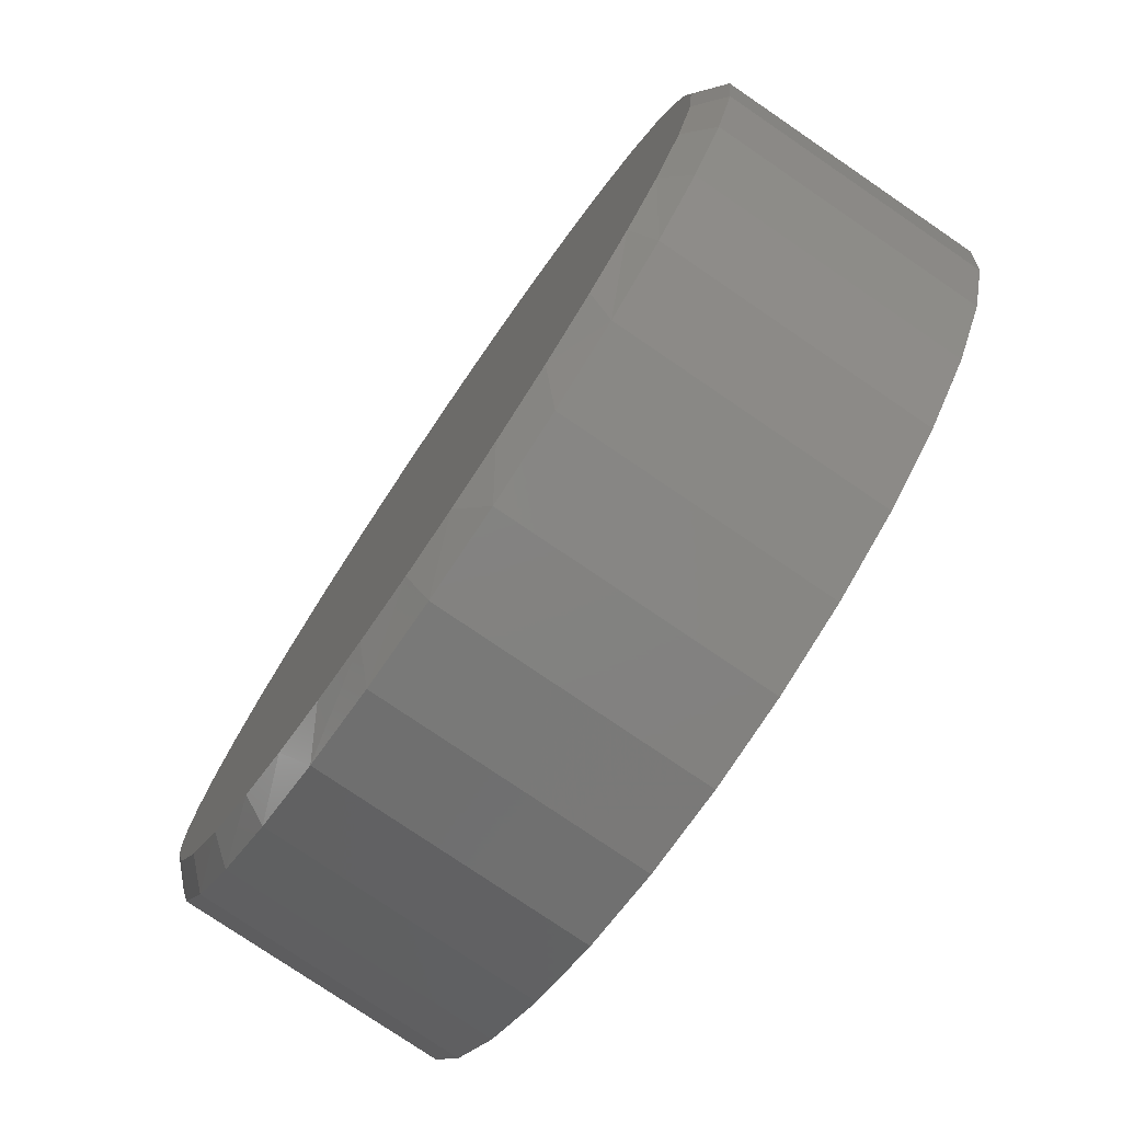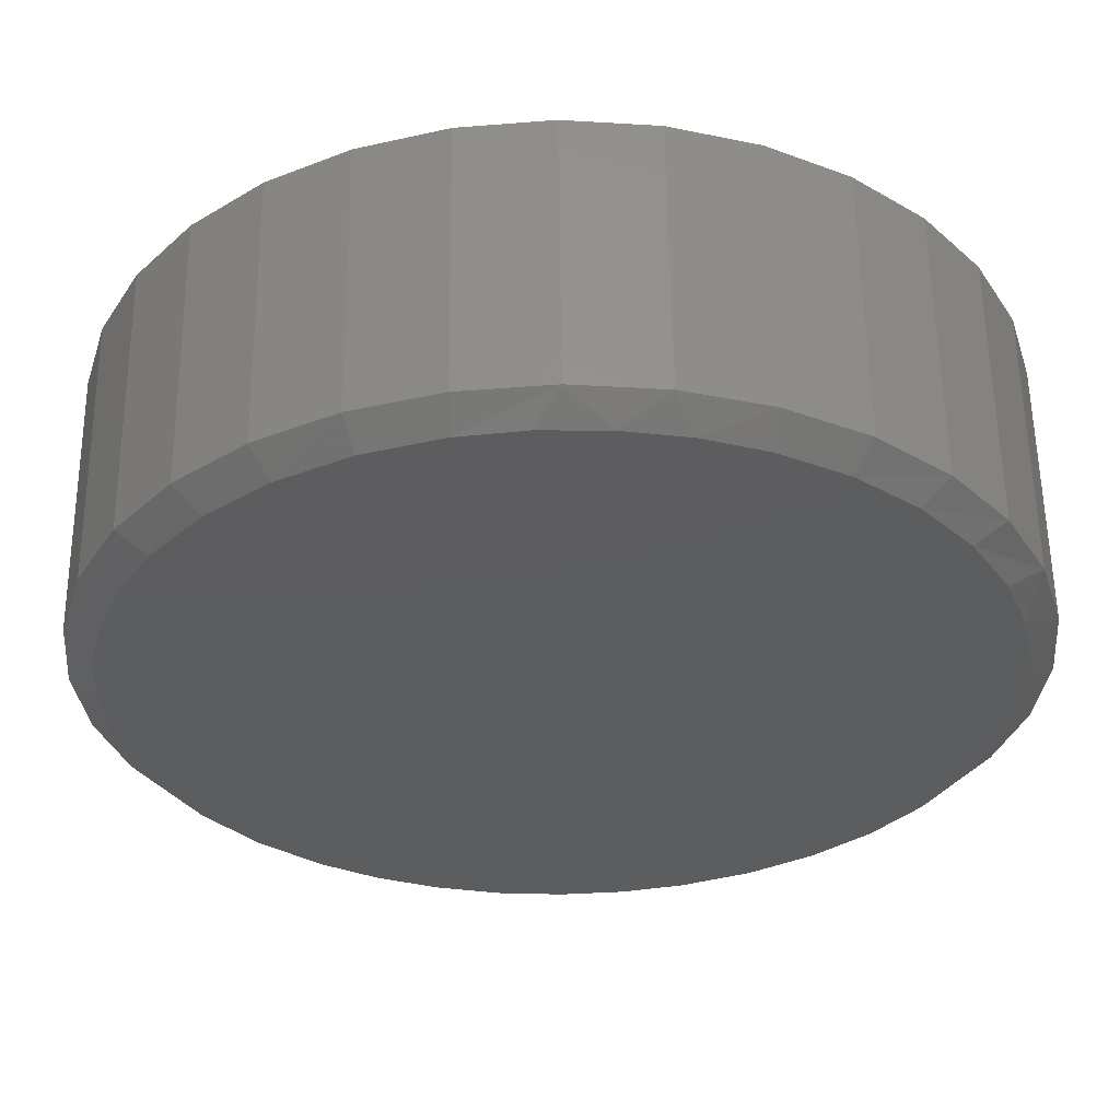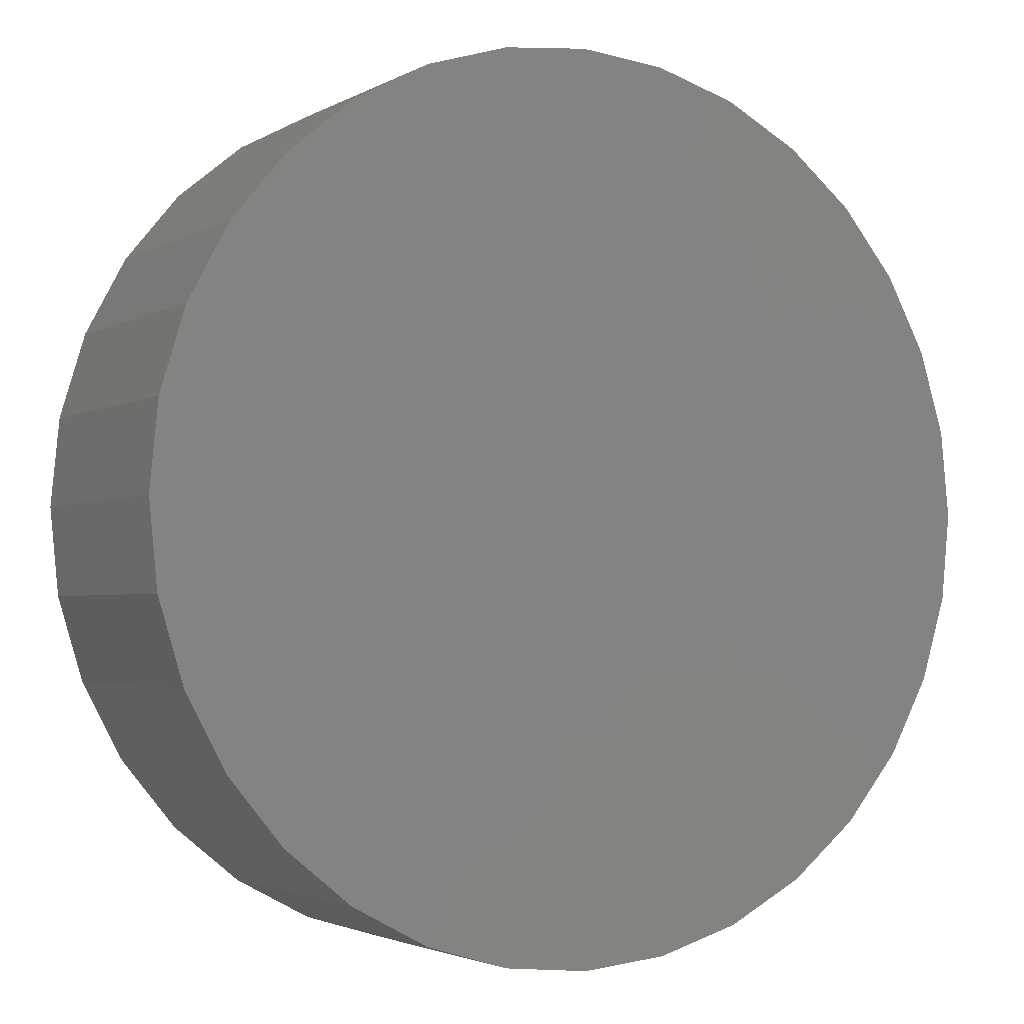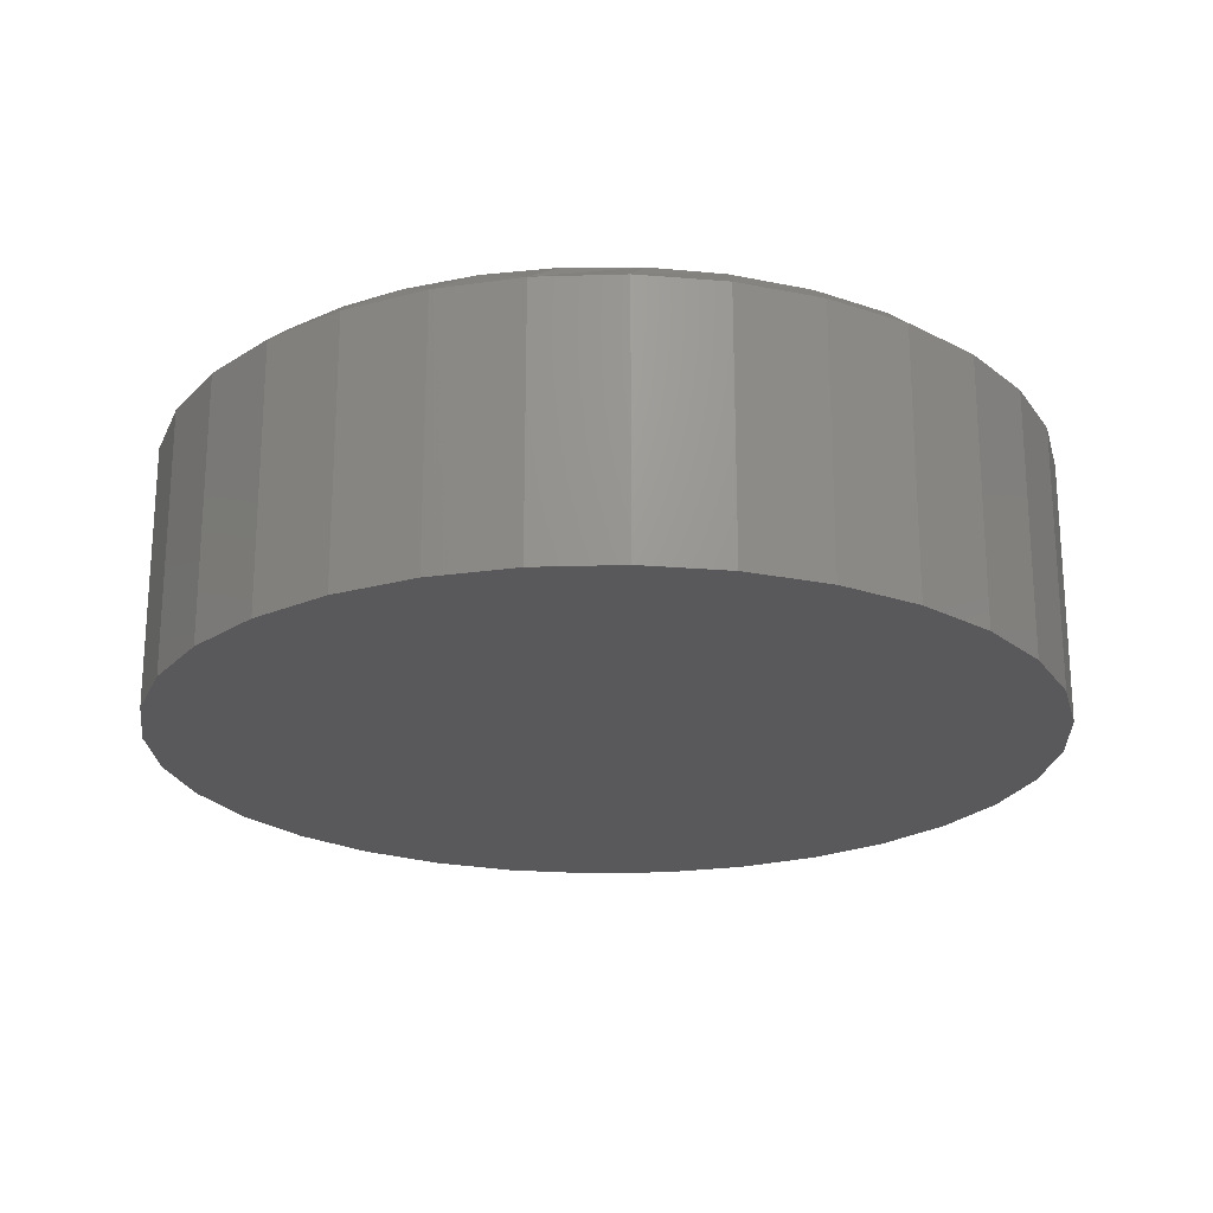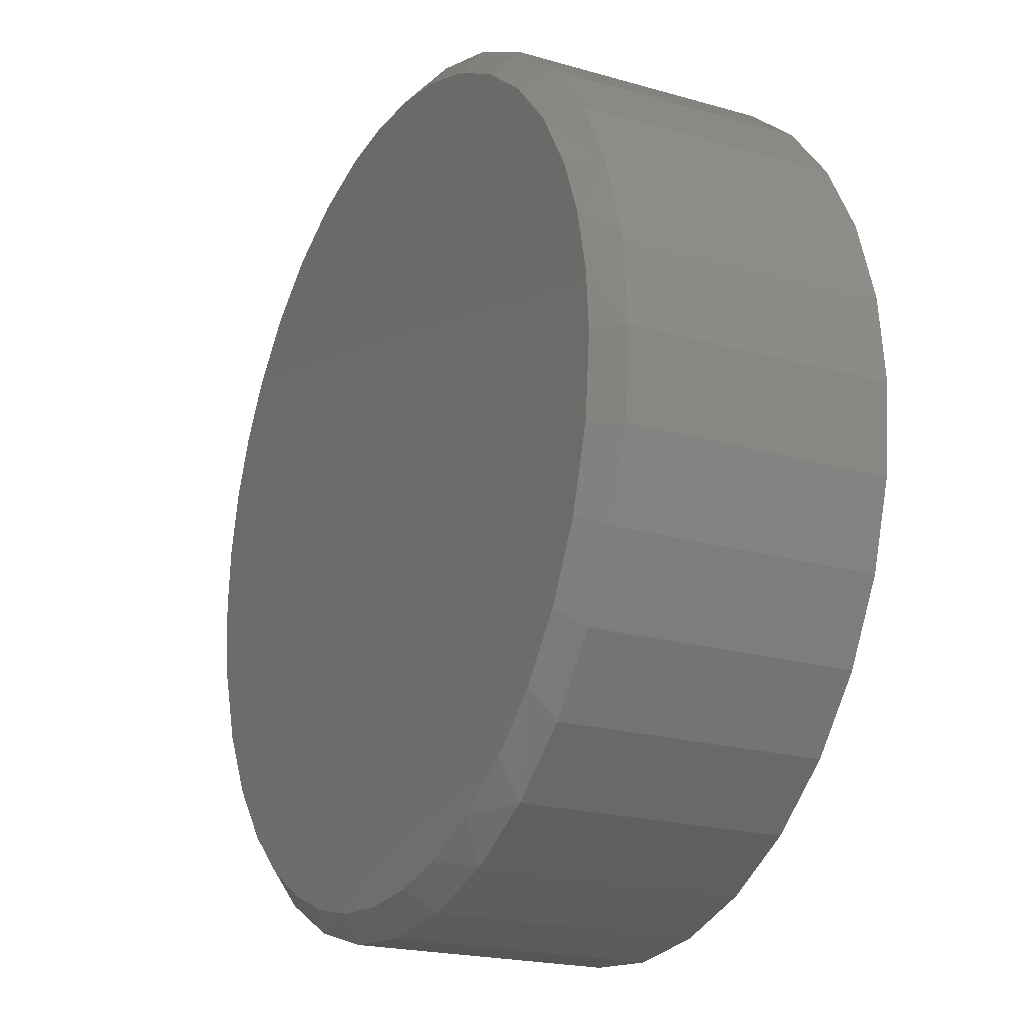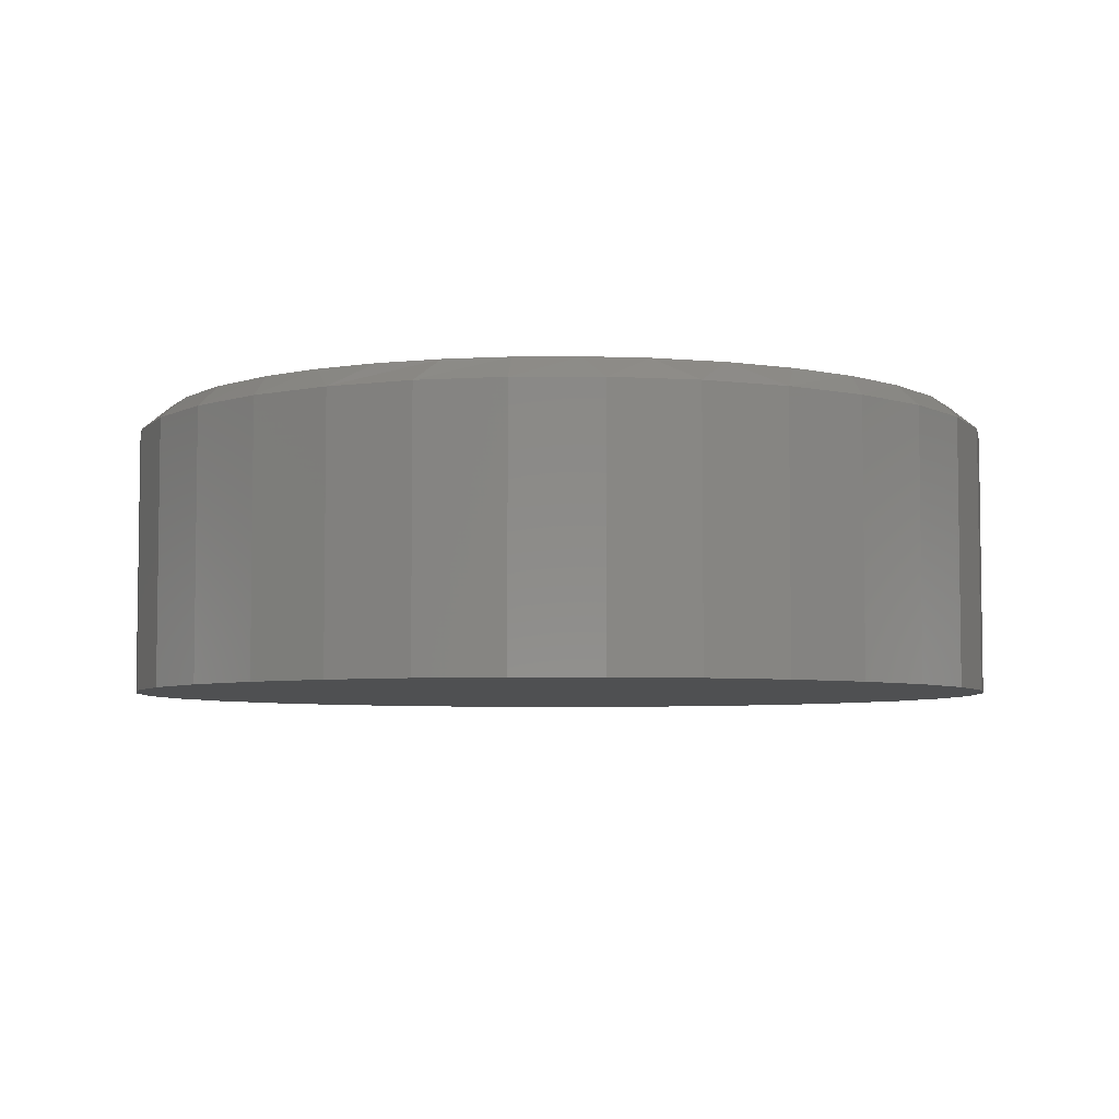
<metadata>
{"format":"stl","ext":"stl","renderer":"f3d","projection":"perspective","resolution":1024,"background":"white","views":[{"elev":-77.4,"azim":-124.3,"up":"+Z"},{"elev":57.8,"azim":179.3,"up":"+Z"},{"elev":-2.6,"azim":-29.2,"up":"+Z"},{"elev":-22.1,"azim":-137.6,"up":"+Y"},{"elev":-20.6,"azim":-117.6,"up":"+Z"},{"elev":-5.3,"azim":-174.1,"up":"+Y"}]}
</metadata>
<code>
# stl→obj: 102 verts, 200 faces
v -0.06134 7.646e-17 0.7076
v 0.04837 8.864e-17 0.7099
v 0.1571 1.007e-16 0.6952
v -0.1694 6.446e-17 0.6886
v 0.7031 1.613e-16 -0.1492
v -0.69 6.661e-18 -0.136
v 0.7149 1.626e-16 -0.07503
v -0.7031 5.204e-18 2.145e-07
v 0.7189 1.631e-16 -1.593e-16
v -0.6953 6.078e-18 0.1055
v 0.7104 1.621e-16 0.1096
v -0.6718 8.679e-18 0.2086
v 0.6851 1.593e-16 0.2165
v -0.6333 1.295e-17 0.3072
v 0.6437 1.547e-16 0.3183
v -0.5682 2.018e-17 0.4167
v 0.5871 1.484e-16 0.4124
v -0.4847 2.946e-17 0.5128
v 0.5012 1.389e-16 0.512
v -0.3853 4.049e-17 0.5924
v 0.3986 1.275e-16 0.5941
v -0.2732 5.293e-17 0.6531
v 0.2825 1.146e-16 0.6558
v 0.007895 8.414e-17 -0.711
v -0.09856 7.232e-17 -0.703
v 0.1175 9.631e-17 -0.7025
v -0.2026 6.077e-17 -0.6791
v 0.2244 1.082e-16 -0.6773
v -0.3165 4.812e-17 -0.6327
v 0.3262 1.195e-16 -0.6358
v -0.4208 3.655e-17 -0.5673
v 0.4203 1.299e-16 -0.5792
v -0.5121 2.641e-17 -0.4849
v 0.5199 1.41e-16 -0.4934
v -0.5879 1.799e-17 -0.388
v 0.602 1.501e-16 -0.3907
v -0.6511 1.098e-17 -0.2669
v 0.6637 1.57e-16 -0.2746
v 0.7658 -0.03906 -2.784e-16
v 0.7658 -0.4922 -9.282e-17
v 0.7512 -0.03906 -0.1479
v 0.7512 -0.4922 -0.1479
v 0.7081 -0.03906 -0.29
v 0.7081 -0.4922 -0.29
v 0.6381 -0.03906 -0.4211
v 0.6381 -0.4922 -0.4211
v 0.5438 -0.03906 -0.5359
v 0.5438 -0.4922 -0.5359
v 0.429 -0.03906 -0.6302
v 0.429 -0.4922 -0.6302
v 0.2979 -0.03906 -0.7002
v 0.2979 -0.4922 -0.7002
v 0.1558 -0.03906 -0.7433
v 0.1558 -0.4922 -0.7433
v 0.007895 -0.03906 -0.7579
v 0.007895 -0.4922 -0.7579
v -0.14 -0.03906 -0.7433
v -0.14 -0.4922 -0.7433
v -0.2821 -0.03906 -0.7002
v -0.2821 -0.4922 -0.7002
v -0.4132 -0.03906 -0.6302
v -0.4132 -0.4922 -0.6302
v -0.528 -0.03906 -0.5359
v -0.528 -0.4922 -0.5359
v -0.6223 -0.03906 -0.4211
v -0.6223 -0.4922 -0.4211
v -0.6923 -0.03906 -0.29
v -0.6923 -0.4922 -0.29
v -0.7354 -0.03906 -0.1479
v -0.7354 -0.4922 -0.1479
v -0.75 -0.03906 9.281e-17
v -0.75 -0.4922 9.281e-17
v -0.7354 -0.03906 0.1479
v -0.7354 -0.4922 0.1479
v -0.6923 -0.03906 0.29
v -0.6923 -0.4922 0.29
v -0.6223 -0.03906 0.4211
v -0.6223 -0.4922 0.4211
v -0.528 -0.03906 0.5359
v -0.528 -0.4922 0.5359
v -0.4132 -0.03906 0.6302
v -0.4132 -0.4922 0.6302
v -0.2821 -0.03906 0.7002
v -0.2821 -0.4922 0.7002
v -0.14 -0.03906 0.7433
v -0.14 -0.4922 0.7433
v 0.007895 -0.03906 0.7579
v 0.007895 -0.4922 0.7579
v 0.1558 -0.03906 0.7433
v 0.1558 -0.4922 0.7433
v 0.2979 -0.03906 0.7002
v 0.2979 -0.4922 0.7002
v 0.429 -0.03906 0.6302
v 0.429 -0.4922 0.6302
v 0.5438 -0.03906 0.5359
v 0.5438 -0.4922 0.5359
v 0.6381 -0.03906 0.4211
v 0.6381 -0.4922 0.4211
v 0.7081 -0.03906 0.29
v 0.7081 -0.4922 0.29
v 0.7512 -0.03906 0.1479
v 0.7512 -0.4922 0.1479
f 1 2 3
f 3 4 1
f 5 6 7
f 7 6 8
f 7 8 9
f 9 8 10
f 9 10 11
f 11 10 12
f 11 12 13
f 13 12 14
f 13 14 15
f 15 14 16
f 15 16 17
f 17 16 18
f 17 18 19
f 19 18 20
f 19 20 21
f 21 20 22
f 21 22 23
f 23 22 4
f 23 4 3
f 24 25 26
f 26 25 27
f 26 27 28
f 28 27 29
f 28 29 30
f 30 29 31
f 30 31 32
f 32 31 33
f 32 33 34
f 34 33 35
f 34 35 36
f 36 35 37
f 36 37 38
f 38 37 6
f 38 6 5
f 39 40 41
f 41 40 42
f 41 42 43
f 43 42 44
f 43 44 45
f 45 44 46
f 45 46 47
f 47 46 48
f 47 48 49
f 49 48 50
f 49 50 51
f 51 50 52
f 51 52 53
f 53 52 54
f 53 54 55
f 55 54 56
f 55 56 57
f 57 56 58
f 57 58 59
f 59 58 60
f 59 60 61
f 61 60 62
f 61 62 63
f 63 62 64
f 63 64 65
f 65 64 66
f 65 66 67
f 67 66 68
f 67 68 69
f 69 68 70
f 69 70 71
f 71 70 72
f 71 72 73
f 73 72 74
f 73 74 75
f 75 74 76
f 75 76 77
f 77 76 78
f 77 78 79
f 79 78 80
f 79 80 81
f 81 80 82
f 81 82 83
f 83 82 84
f 83 84 85
f 85 84 86
f 85 86 87
f 87 86 88
f 87 88 89
f 89 88 90
f 89 90 91
f 91 90 92
f 91 92 93
f 93 92 94
f 93 94 95
f 95 94 96
f 95 96 97
f 97 96 98
f 97 98 99
f 99 98 100
f 99 100 101
f 101 100 102
f 101 102 39
f 39 102 40
f 13 99 101
f 97 99 15
f 15 99 13
f 85 87 1
f 73 75 12
f 39 9 101
f 101 9 11
f 101 11 13
f 8 71 10
f 10 71 73
f 10 73 12
f 3 89 23
f 23 89 91
f 23 91 21
f 21 91 93
f 21 93 19
f 19 93 95
f 19 95 17
f 17 95 97
f 17 97 15
f 89 3 87
f 87 3 2
f 87 2 1
f 16 77 18
f 18 77 79
f 18 79 20
f 20 79 81
f 20 81 22
f 22 81 83
f 22 83 4
f 4 83 85
f 4 85 1
f 77 16 75
f 75 16 14
f 75 14 12
f 27 57 59
f 27 59 29
f 59 61 29
f 25 57 27
f 30 49 51
f 39 41 5
f 39 5 7
f 39 7 9
f 33 63 35
f 35 63 65
f 35 65 37
f 37 65 67
f 37 67 6
f 6 67 69
f 6 69 8
f 8 69 71
f 63 33 61
f 61 33 31
f 61 31 29
f 57 25 55
f 55 25 24
f 55 24 53
f 53 24 26
f 53 26 51
f 51 26 28
f 51 28 30
f 38 43 36
f 36 43 45
f 36 45 34
f 34 45 47
f 34 47 32
f 32 47 49
f 32 49 30
f 38 5 43
f 43 5 41
f 86 90 88
f 90 86 92
f 92 86 84
f 92 84 94
f 94 84 82
f 94 82 96
f 96 82 80
f 96 80 98
f 98 80 78
f 98 78 100
f 100 78 76
f 100 76 102
f 102 76 74
f 102 74 40
f 40 74 72
f 40 72 42
f 42 72 70
f 42 70 44
f 44 70 68
f 44 68 46
f 46 68 66
f 46 66 48
f 48 66 64
f 48 64 50
f 50 64 62
f 50 62 52
f 52 62 60
f 52 60 54
f 54 60 58
f 54 58 56

</code>
